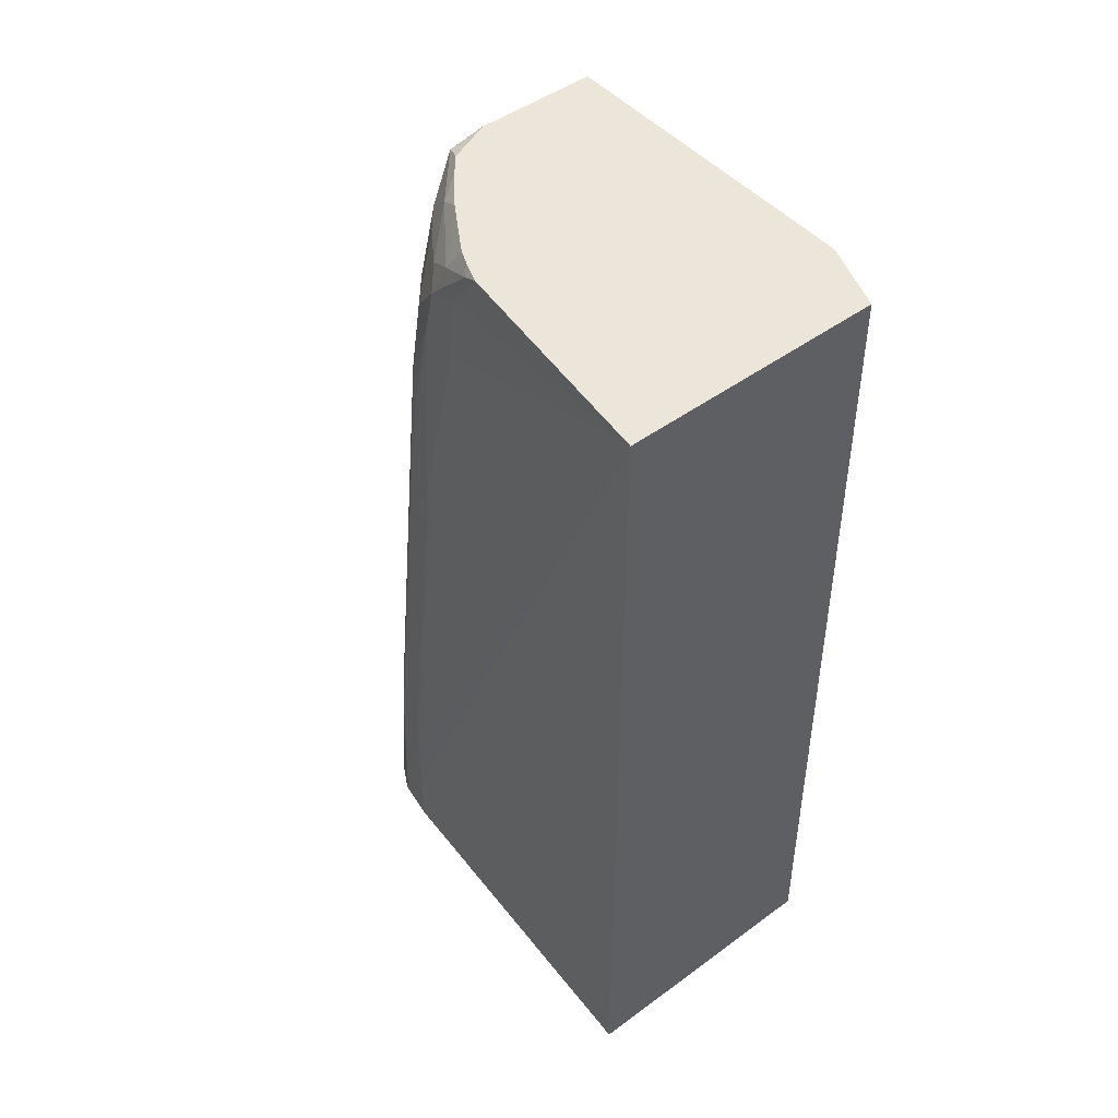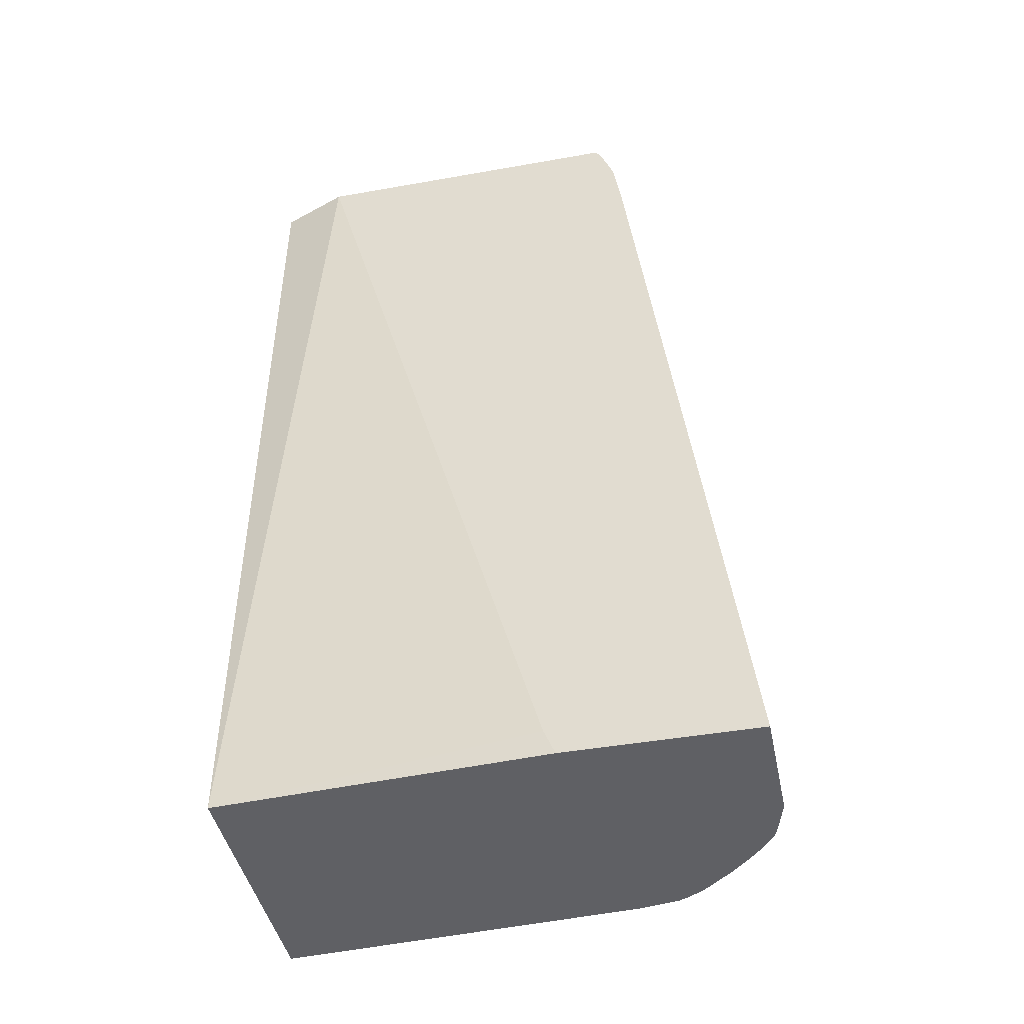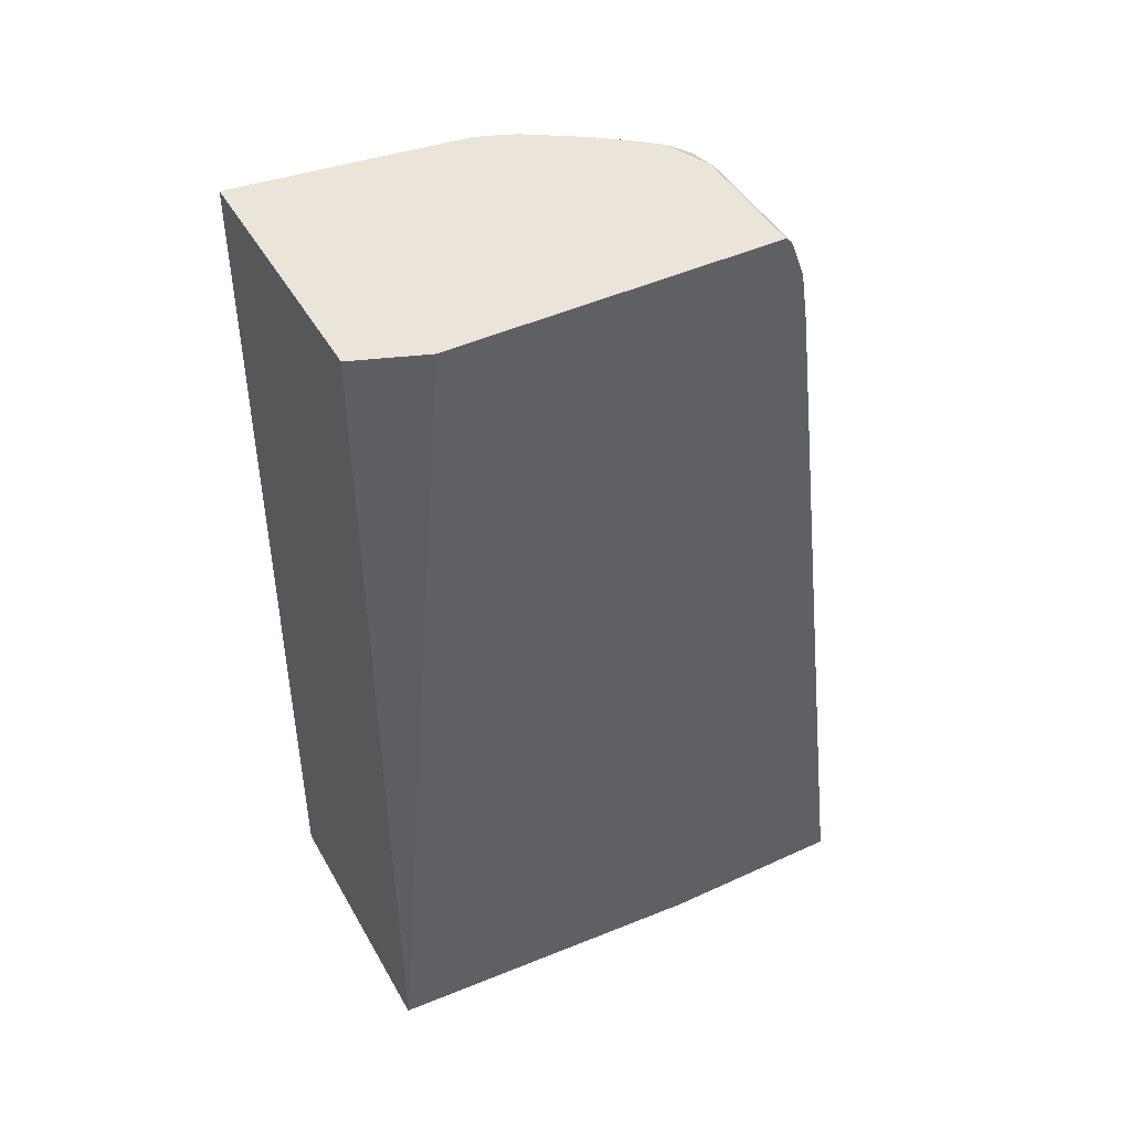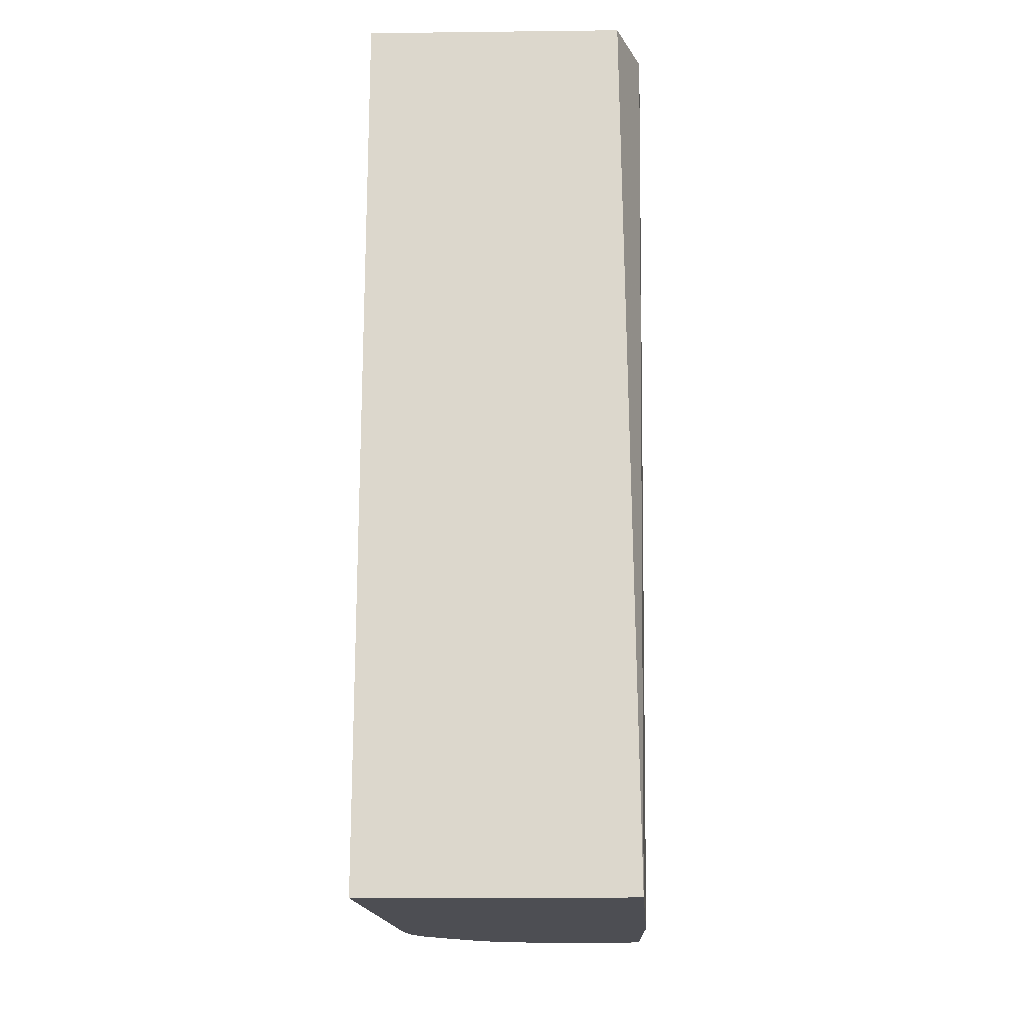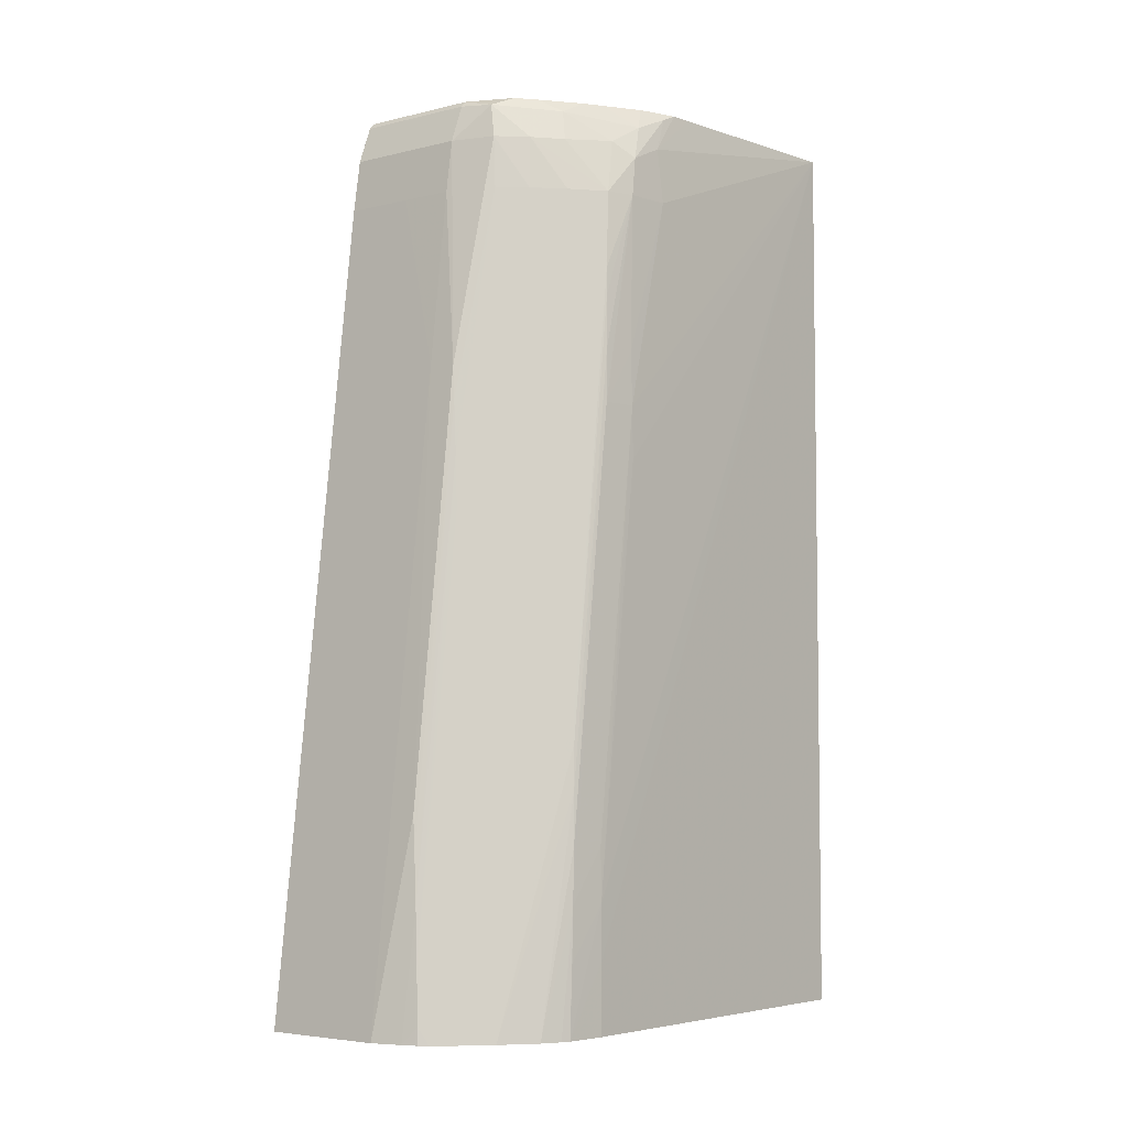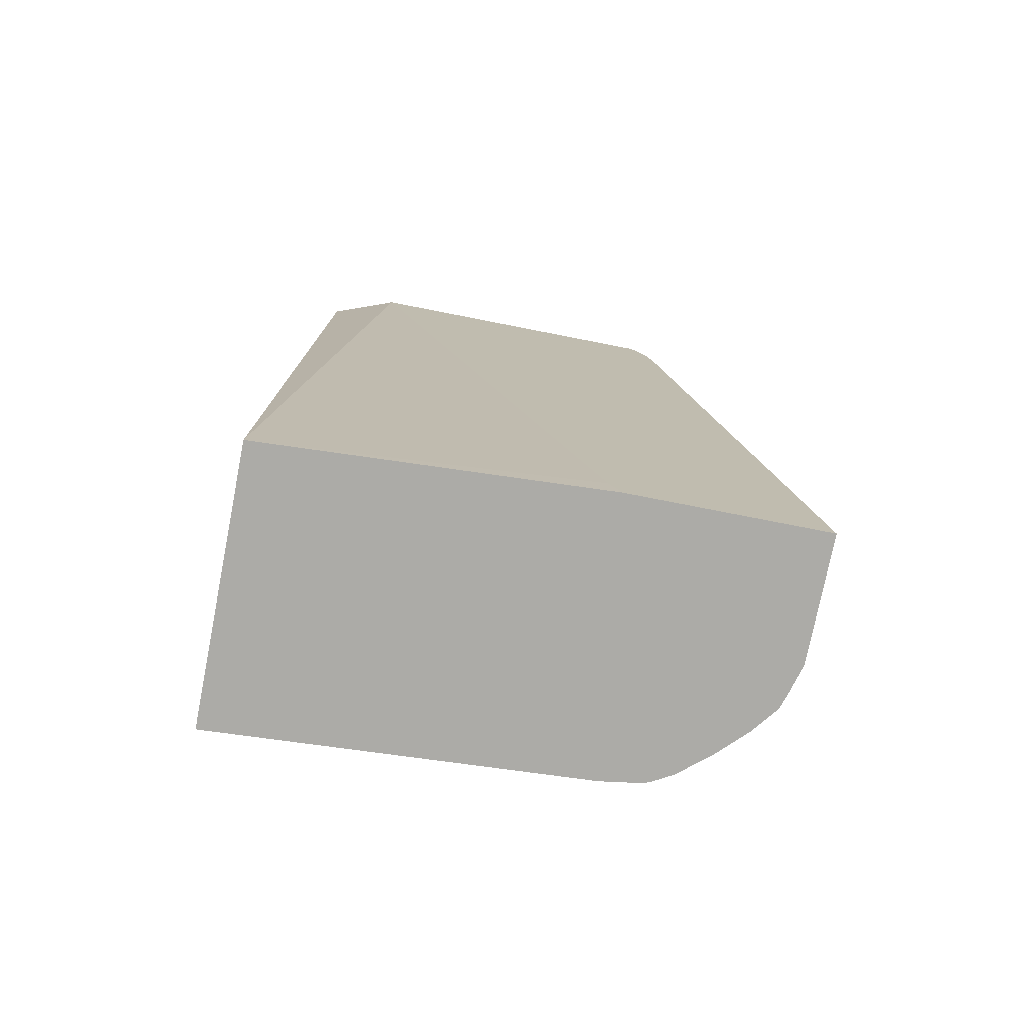
<metadata>
{"format":"obj","ext":"obj","renderer":"f3d","projection":"perspective","resolution":1024,"background":"white","views":[{"elev":47.8,"azim":-39.4,"up":"+Z"},{"elev":-44.3,"azim":101.7,"up":"+Z"},{"elev":45.0,"azim":62.0,"up":"+Z"},{"elev":-17.4,"azim":1.3,"up":"+Z"},{"elev":-4.9,"azim":-142.7,"up":"+Z"},{"elev":-76.3,"azim":78.9,"up":"+Z"}]}
</metadata>
<code>
v -0.07638 0.1019 0.04095
v -0.07496 0.1265 0.04095
v -0.05811 0.1019 0.04095
v -0.07638 0.1019 0.1021
v -0.07455 0.1293 0.04095
v -0.07496 0.1265 0.04565
v -0.05694 0.1243 0.04095
v -0.05694 0.1235 0.04276
v -0.05694 0.1066 0.1021
v -0.05871 0.1019 0.1021
v -0.07469 0.1159 0.1021
v -0.07464 0.1196 0.09928
v -0.07496 0.1194 0.09555
v -0.07491 0.123 0.08129
v -0.07495 0.123 0.07773
v -0.07495 0.1265 0.04922
v -0.07431 0.1298 0.04095
v -0.07455 0.1291 0.04565
v -0.07454 0.129 0.04922
v -0.05694 0.1372 0.04095
v -0.05694 0.1286 0.1021
v -0.07451 0.1174 0.1021
v -0.07442 0.1185 0.1016
v -0.07442 0.1219 0.0982
v -0.07455 0.1224 0.09555
v -0.0748 0.123 0.08486
v -0.0745 0.1253 0.08129
v -0.0749 0.1265 0.05278
v -0.07363 0.1311 0.04095
v -0.07449 0.1288 0.05278
v -0.06167 0.1372 0.04095
v -0.05694 0.1362 0.04922
v -0.06524 0.1286 0.1021
v -0.05694 0.129 0.1017
v -0.07394 0.119 0.1021
v -0.07401 0.1209 0.1006
v -0.07384 0.1242 0.09555
v -0.07334 0.123 0.09928
v -0.07416 0.1248 0.09028
v -0.07425 0.1249 0.08842
v -0.0744 0.1251 0.08486
v -0.07184 0.1332 0.04095
v -0.07438 0.1286 0.05634
v -0.06524 0.1372 0.04095
v -0.06524 0.1371 0.04208
v -0.06524 0.1366 0.04565
v -0.06524 0.1355 0.05496
v -0.06524 0.1336 0.07061
v -0.05694 0.1315 0.08747
v -0.06833 0.1273 0.1021
v -0.06524 0.129 0.1017
v -0.06763 0.1288 0.1014
v -0.05694 0.1293 0.1008
v -0.07351 0.12 0.1021
v -0.07201 0.1224 0.1021
v -0.07126 0.1235 0.1021
v -0.07085 0.1252 0.1012
v -0.07146 0.1257 0.09911
v -0.06995 0.1275 0.09911
v -0.07206 0.1262 0.09555
v -0.07178 0.1331 0.04208
v -0.07414 0.1283 0.0616
v -0.07425 0.1285 0.05922
v -0.07128 0.1337 0.04095
v -0.06726 0.1367 0.04095
v -0.06763 0.1358 0.04922
v -0.06729 0.1356 0.05278
v -0.06708 0.1355 0.05483
v -0.06524 0.132 0.08373
v -0.06167 0.1305 0.09555
v -0.05694 0.1305 0.09555
v -0.06942 0.126 0.1021
v -0.06524 0.13 0.09911
v -0.06816 0.1291 0.09911
v -0.05694 0.13 0.09911
v -0.07029 0.128 0.09555
v -0.0706 0.1283 0.09036
v -0.07091 0.1322 0.05634
v -0.07006 0.1349 0.04095
v -0.07047 0.1318 0.06347
v -0.06828 0.1363 0.04095
v -0.0682 0.1363 0.04208
v -0.06793 0.1361 0.04565
v -0.06767 0.1323 0.07773
v -0.06734 0.1321 0.08129
v -0.06711 0.1319 0.08351
v -0.06524 0.1305 0.09555
v -0.05694 0.1302 0.09795
v -0.0685 0.1294 0.09555
v -0.06797 0.1325 0.07416
v -0.06975 0.1311 0.07416
v -0.07002 0.1313 0.07061
v -0.07025 0.1316 0.06704
v -0.06998 0.1349 0.04208
v -0.06884 0.1359 0.04095
v -0.06971 0.1347 0.04565
f 1 2 5
f 1 5 17
f 1 17 29
f 1 29 42
f 1 42 64
f 1 64 79
f 1 79 95
f 1 95 81
f 1 81 65
f 1 65 44
f 1 44 31
f 1 31 20
f 1 20 7
f 1 7 3
f 1 3 10
f 1 10 4
f 1 4 6
f 1 6 2
f 2 6 5
f 3 7 8
f 3 8 9
f 3 9 10
f 4 10 9
f 4 9 21
f 4 21 33
f 4 33 50
f 4 50 72
f 4 72 56
f 4 56 55
f 4 55 54
f 4 54 35
f 4 35 22
f 4 22 11
f 4 11 12
f 4 12 13
f 4 13 14
f 4 14 15
f 4 15 16
f 4 16 6
f 5 6 16
f 5 16 18
f 5 18 19
f 5 19 17
f 7 20 32
f 7 32 49
f 7 49 71
f 7 71 88
f 7 88 75
f 7 75 53
f 7 53 34
f 7 34 21
f 7 21 9
f 7 9 8
f 11 22 12
f 12 22 23
f 12 23 24
f 12 24 13
f 13 24 25
f 13 25 26
f 13 26 14
f 14 26 27
f 14 27 28
f 14 28 16
f 14 16 15
f 16 28 19
f 16 19 18
f 17 19 29
f 19 28 27
f 19 27 30
f 19 30 29
f 20 31 32
f 21 34 51
f 21 51 33
f 22 35 23
f 23 36 24
f 23 35 36
f 24 37 25
f 24 36 38
f 24 38 37
f 25 37 39
f 25 39 40
f 25 40 41
f 25 41 27
f 25 27 26
f 27 41 30
f 29 30 43
f 29 43 42
f 30 41 43
f 31 44 45
f 31 45 46
f 31 46 47
f 31 47 48
f 31 48 32
f 32 48 49
f 33 51 52
f 33 52 50
f 34 53 51
f 35 54 36
f 36 54 55
f 36 55 56
f 36 56 57
f 36 57 38
f 37 38 58
f 37 58 59
f 37 59 60
f 37 60 39
f 38 57 58
f 39 60 61
f 39 61 42
f 39 42 62
f 39 62 63
f 39 63 40
f 40 63 43
f 40 43 41
f 42 61 64
f 42 43 63
f 42 63 62
f 44 65 66
f 44 66 67
f 44 67 68
f 44 68 45
f 45 68 46
f 46 68 47
f 47 68 48
f 48 69 70
f 48 70 49
f 48 68 69
f 49 70 71
f 50 52 72
f 51 53 73
f 51 73 52
f 52 73 74
f 52 74 59
f 52 59 57
f 52 57 72
f 53 75 73
f 56 72 57
f 57 59 58
f 59 74 76
f 59 76 60
f 60 76 77
f 60 77 61
f 61 78 64
f 61 77 78
f 64 78 80
f 64 80 79
f 65 81 82
f 65 82 83
f 65 83 66
f 66 83 84
f 66 84 85
f 66 85 67
f 67 85 68
f 68 85 86
f 68 86 69
f 69 86 87
f 69 87 70
f 70 87 73
f 70 73 88
f 70 88 71
f 73 75 88
f 73 87 86
f 73 86 74
f 74 89 76
f 74 86 89
f 76 89 90
f 76 90 91
f 76 91 92
f 76 92 93
f 76 93 77
f 77 93 80
f 77 80 78
f 79 94 82
f 79 82 95
f 79 80 93
f 79 93 92
f 79 92 94
f 81 95 82
f 82 94 96
f 82 96 83
f 83 96 91
f 83 91 90
f 83 90 84
f 84 90 89
f 84 89 85
f 85 89 86
f 91 96 94
f 91 94 92

</code>
